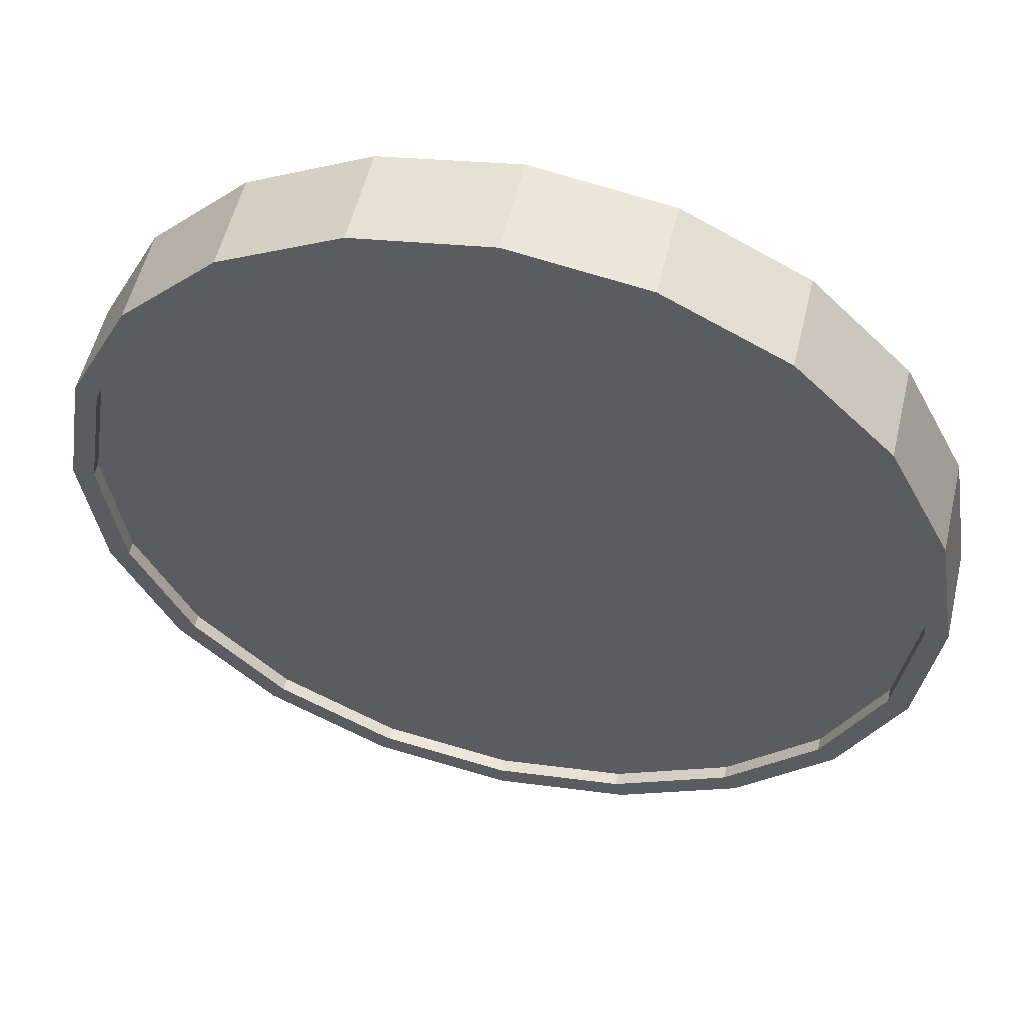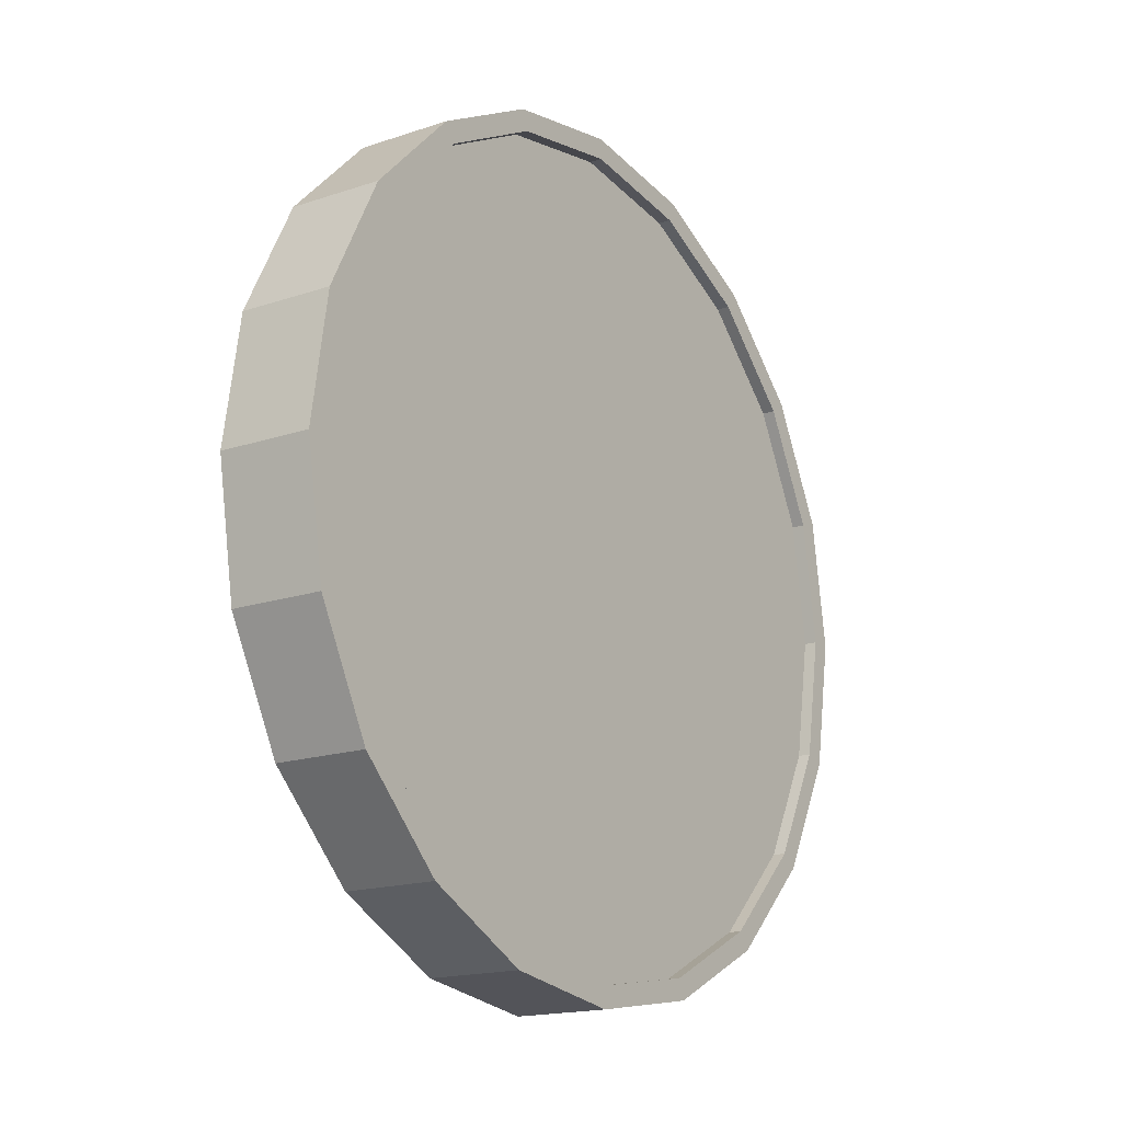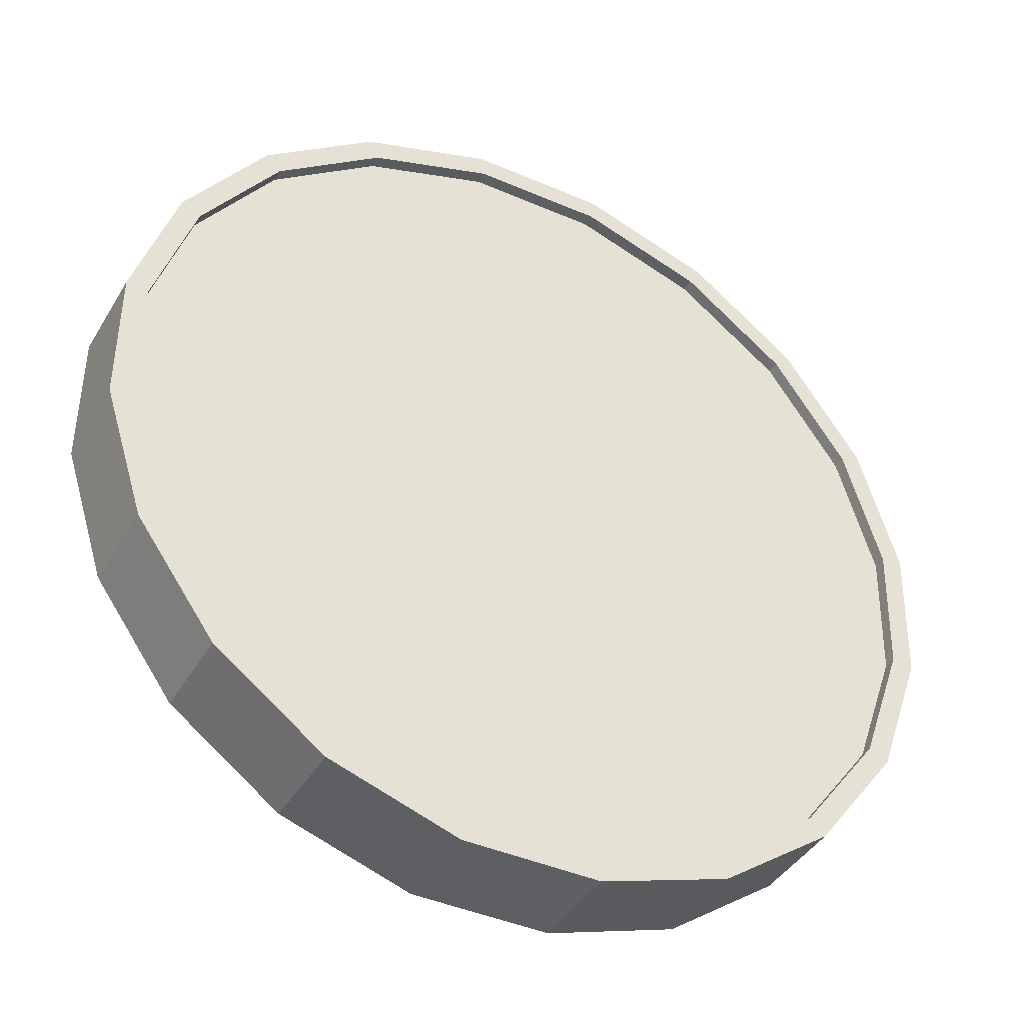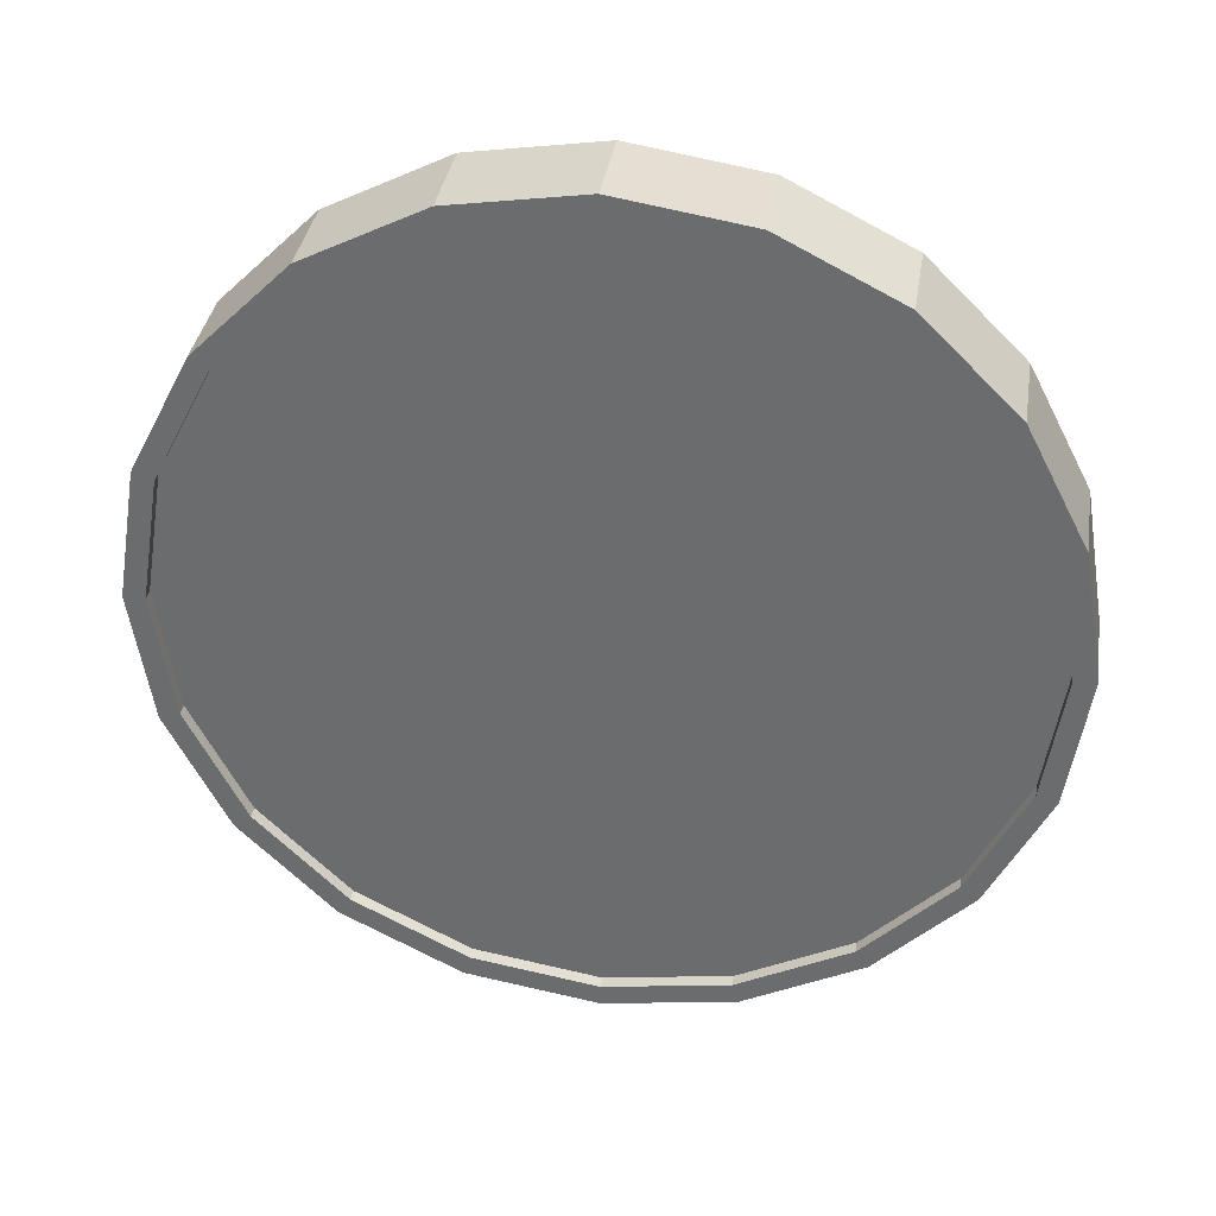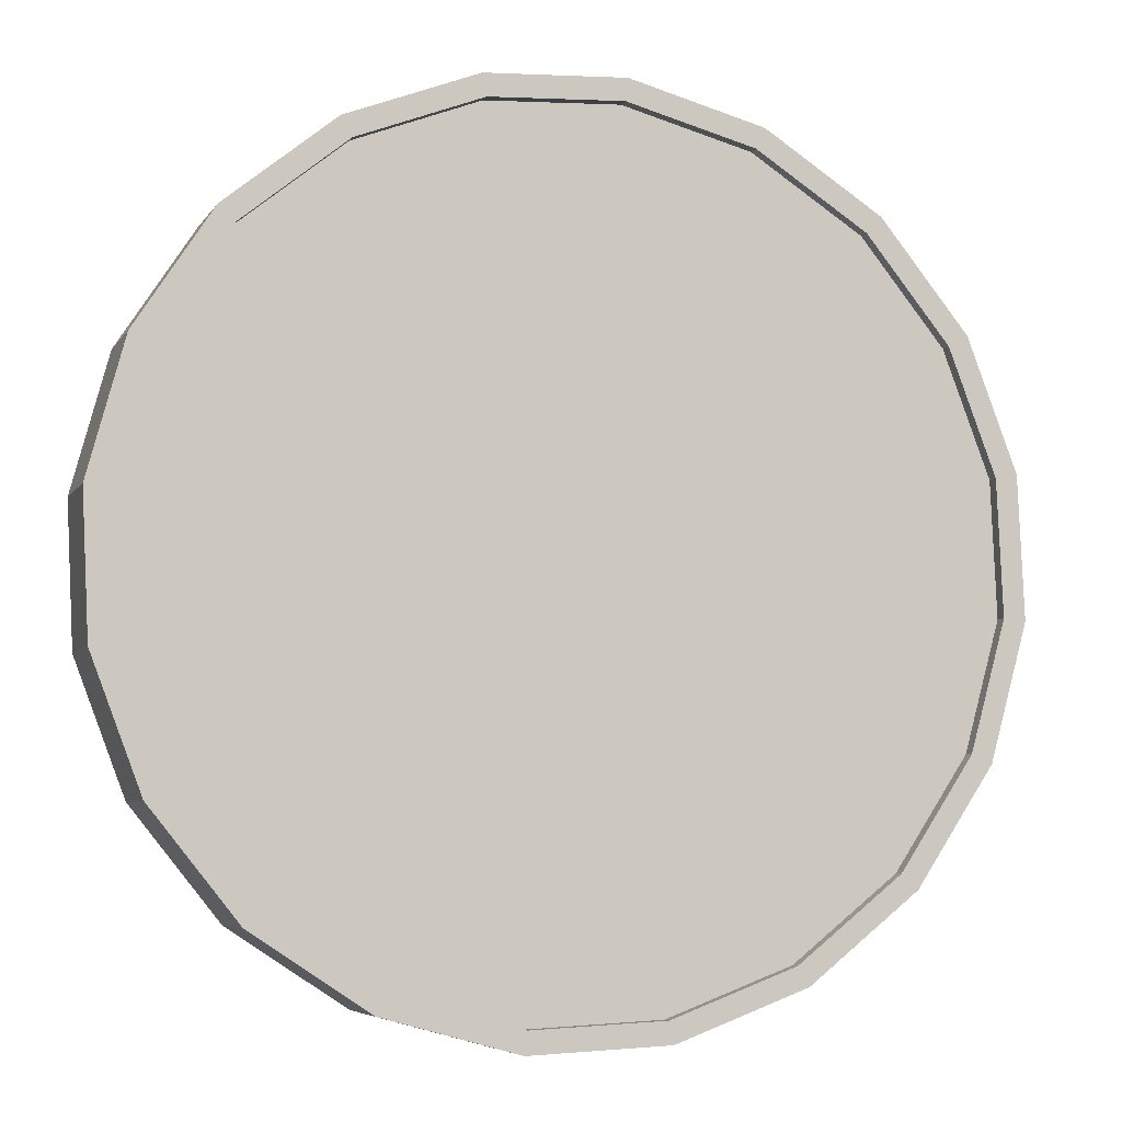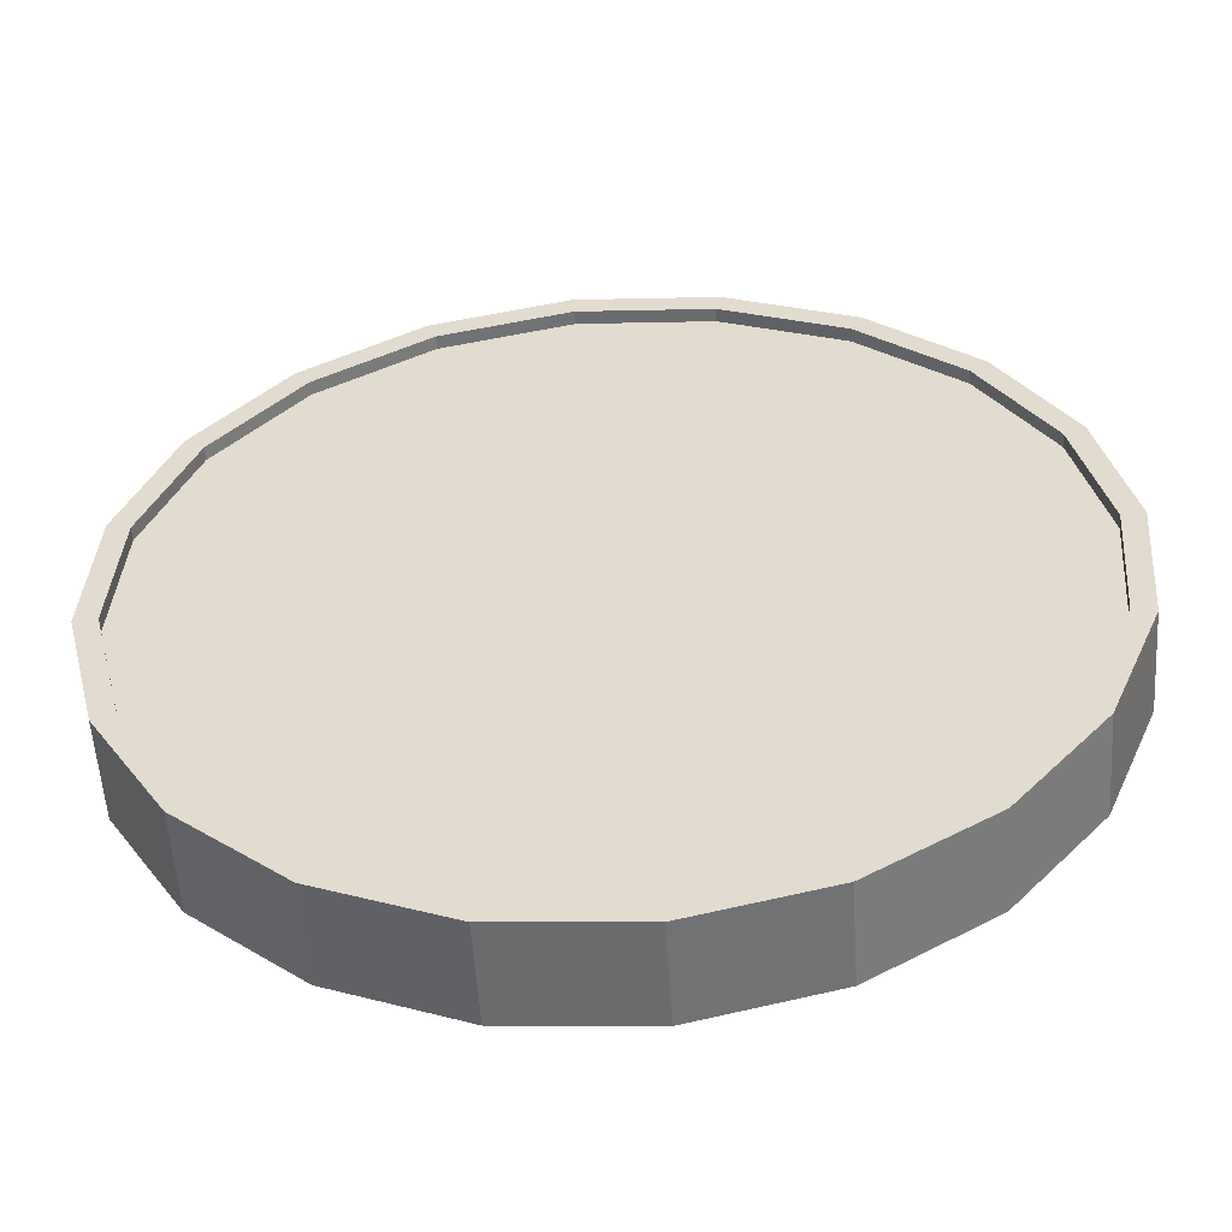
<metadata>
{"format":"obj","ext":"obj","renderer":"f3d","projection":"perspective","resolution":1024,"background":"white","views":[{"elev":-71.3,"azim":-112.2,"up":"+Z"},{"elev":-16.5,"azim":87.9,"up":"+Y"},{"elev":24.4,"azim":-140.6,"up":"+Z"},{"elev":35.1,"azim":151.8,"up":"+Y"},{"elev":-62.4,"azim":60.5,"up":"+Z"},{"elev":72.5,"azim":83.9,"up":"+Z"}]}
</metadata>
<code>
o Cylinder
v -0.8666 1 -0.5115
v -0.7311 1 -0.6916
v -0.8275 0.691 -0.4821
v -0.692 0.691 -0.6621
v -0.7141 0.4122 -0.3966
v -0.5785 0.4122 -0.5767
v -0.5373 0.191 -0.2636
v -0.4018 0.191 -0.4436
v -0.3146 0.04894 -0.09588
v -0.1791 0.04894 -0.2759
v -0.06778 -0 0.09001
v 0.06778 -0 -0.09001
v 0.1791 0.04894 0.2759
v 0.3146 0.04894 0.09588
v 0.4018 0.191 0.4436
v 0.5373 0.191 0.2636
v 0.5785 0.4122 0.5767
v 0.7141 0.4122 0.3966
v 0.692 0.691 0.6621
v 0.8275 0.691 0.4821
v 0.7311 1 0.6916
v 0.8666 1 0.5115
v 0.692 1.309 0.6621
v 0.8275 1.309 0.4821
v 0.5785 1.588 0.5767
v 0.7141 1.588 0.3966
v 0.4018 1.809 0.4436
v 0.5373 1.809 0.2636
v 0.1791 1.951 0.2759
v 0.3146 1.951 0.09588
v -0.06778 2 0.09001
v 0.06778 2 -0.09001
v -0.3146 1.951 -0.09588
v -0.1791 1.951 -0.2759
v -0.5373 1.809 -0.2636
v -0.4018 1.809 -0.4436
v -0.7141 1.588 -0.3966
v -0.5785 1.588 -0.5767
v -0.8275 1.309 -0.4821
v -0.692 1.309 -0.6621
v -0.654 0.7064 -0.6335
v -0.6911 1 -0.6615
v -0.5462 0.4416 -0.5523
v -0.3783 0.2314 -0.4259
v -0.1667 0.0965 -0.2666
v 0.06778 0.05 -0.09001
v 0.3023 0.0965 0.08658
v 0.5139 0.2314 0.2459
v 0.6817 0.4416 0.3723
v 0.7895 0.7064 0.4535
v 0.8267 1 0.4815
v 0.7895 1.294 0.4535
v 0.6817 1.558 0.3723
v 0.5139 1.769 0.2459
v 0.3023 1.904 0.08658
v 0.06778 1.95 -0.09001
v -0.1667 1.904 -0.2666
v -0.3783 1.769 -0.4259
v -0.5462 1.558 -0.5523
v -0.654 1.294 -0.6335
v -0.672 0.7064 -0.6095
v -0.7092 1 -0.6375
v -0.5642 0.4416 -0.5284
v -0.3963 0.2314 -0.4019
v -0.1848 0.0965 -0.2426
v 0.04974 0.05 -0.06605
v 0.2842 0.0965 0.1105
v 0.4958 0.2314 0.2699
v 0.6637 0.4416 0.3963
v 0.7715 0.7064 0.4775
v 0.8086 1 0.5054
v 0.7715 1.294 0.4775
v 0.6637 1.558 0.3963
v 0.4958 1.769 0.2699
v 0.2842 1.904 0.1105
v 0.04973 1.95 -0.06605
v -0.1848 1.904 -0.2426
v -0.3963 1.769 -0.4019
v -0.5642 1.558 -0.5284
v -0.672 1.294 -0.6095
v -0.8267 1 -0.4815
v -0.7895 0.7064 -0.4535
v -0.6817 0.4416 -0.3723
v -0.5139 0.2314 -0.2459
v -0.3023 0.0965 -0.08658
v -0.06778 0.05 0.09001
v 0.1667 0.0965 0.2666
v 0.3783 0.2314 0.4259
v 0.5462 0.4416 0.5523
v 0.654 0.7064 0.6335
v 0.6911 1 0.6615
v 0.654 1.294 0.6335
v 0.5462 1.558 0.5523
v 0.3783 1.769 0.4259
v 0.1667 1.904 0.2666
v -0.06778 1.95 0.09001
v -0.3023 1.904 -0.08658
v -0.5139 1.769 -0.2459
v -0.6817 1.558 -0.3723
v -0.7895 1.294 -0.4535
v -0.8086 1 -0.5054
v -0.7715 0.7064 -0.4775
v -0.6637 0.4416 -0.3963
v -0.4958 0.2314 -0.2699
v -0.2842 0.0965 -0.1105
v -0.04974 0.05 0.06605
v 0.1848 0.0965 0.2426
v 0.3963 0.2314 0.4019
v 0.5642 0.4416 0.5284
v 0.672 0.7064 0.6095
v 0.7092 1 0.6375
v 0.672 1.294 0.6095
v 0.5642 1.558 0.5284
v 0.3963 1.769 0.4019
v 0.1848 1.904 0.2426
v -0.04974 1.95 0.06605
v -0.2842 1.904 -0.1105
v -0.4958 1.769 -0.2699
v -0.6637 1.558 -0.3963
v -0.7715 1.294 -0.4775
g Cylinder_Cylinder_Material.001
f 1 2 4 3
f 3 4 6 5
f 5 6 8 7
f 7 8 10 9
f 9 10 12 11
f 11 12 14 13
f 13 14 16 15
f 15 16 18 17
f 17 18 20 19
f 19 20 22 21
f 21 22 24 23
f 23 24 26 25
f 25 26 28 27
f 27 28 30 29
f 29 30 32 31
f 31 32 34 33
f 33 34 36 35
f 35 36 38 37
f 14 12 46 47
f 37 38 40 39
f 39 40 2 1
f 21 23 92 91
f 50 49 69 70
f 24 22 51 52
f 34 32 56 57
f 10 8 44 45
f 20 18 49 50
f 30 28 54 55
f 40 38 59 60
f 6 4 41 43
f 16 14 47 48
f 26 24 52 53
f 36 34 57 58
f 12 10 45 46
f 22 20 50 51
f 32 30 55 56
f 2 40 60 42
f 8 6 43 44
f 18 16 48 49
f 4 2 42 41
f 28 26 53 54
f 38 36 58 59
f 61 62 80 79 78 77 76 75 74 73 72 71 70 69 68 67 66 65 64 63
f 43 41 61 63
f 58 57 77 78
f 51 50 70 71
f 44 43 63 64
f 59 58 78 79
f 52 51 71 72
f 45 44 64 65
f 60 59 79 80
f 53 52 72 73
f 46 45 65 66
f 42 60 80 62
f 54 53 73 74
f 47 46 66 67
f 55 54 74 75
f 48 47 67 68
f 56 55 75 76
f 49 48 68 69
f 41 42 62 61
f 57 56 76 77
f 83 84 104 103
f 31 33 97 96
f 7 9 85 84
f 17 19 90 89
f 27 29 95 94
f 37 39 100 99
f 3 5 83 82
f 13 15 88 87
f 23 25 93 92
f 33 35 98 97
f 9 11 86 85
f 19 21 91 90
f 29 31 96 95
f 39 1 81 100
f 5 7 84 83
f 15 17 89 88
f 1 3 82 81
f 25 27 94 93
f 35 37 99 98
f 11 13 87 86
f 101 102 103 104 105 106 107 108 109 110 111 112 113 114 115 116 117 118 119 120
f 98 99 119 118
f 91 92 112 111
f 84 85 105 104
f 99 100 120 119
f 92 93 113 112
f 85 86 106 105
f 100 81 101 120
f 93 94 114 113
f 86 87 107 106
f 94 95 115 114
f 87 88 108 107
f 95 96 116 115
f 88 89 109 108
f 81 82 102 101
f 96 97 117 116
f 89 90 110 109
f 82 83 103 102
f 97 98 118 117
f 90 91 111 110

</code>
